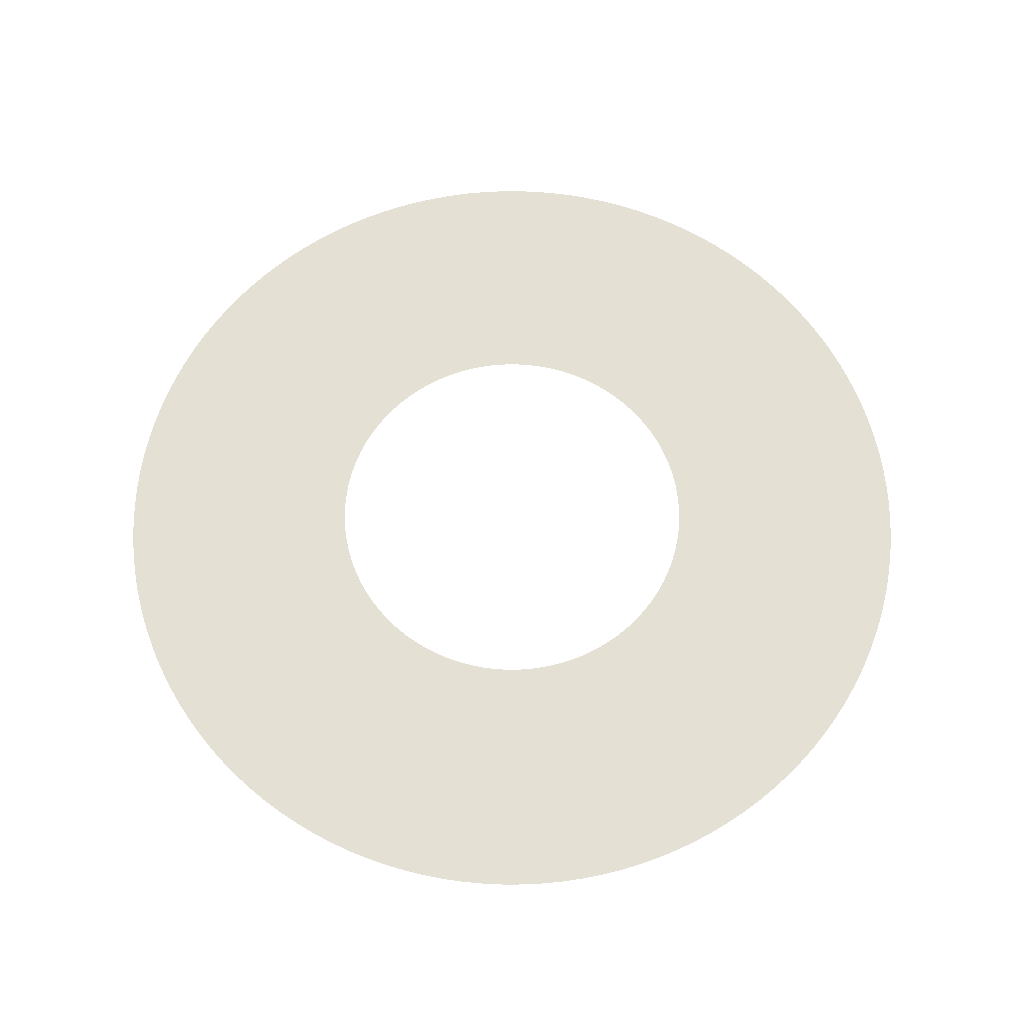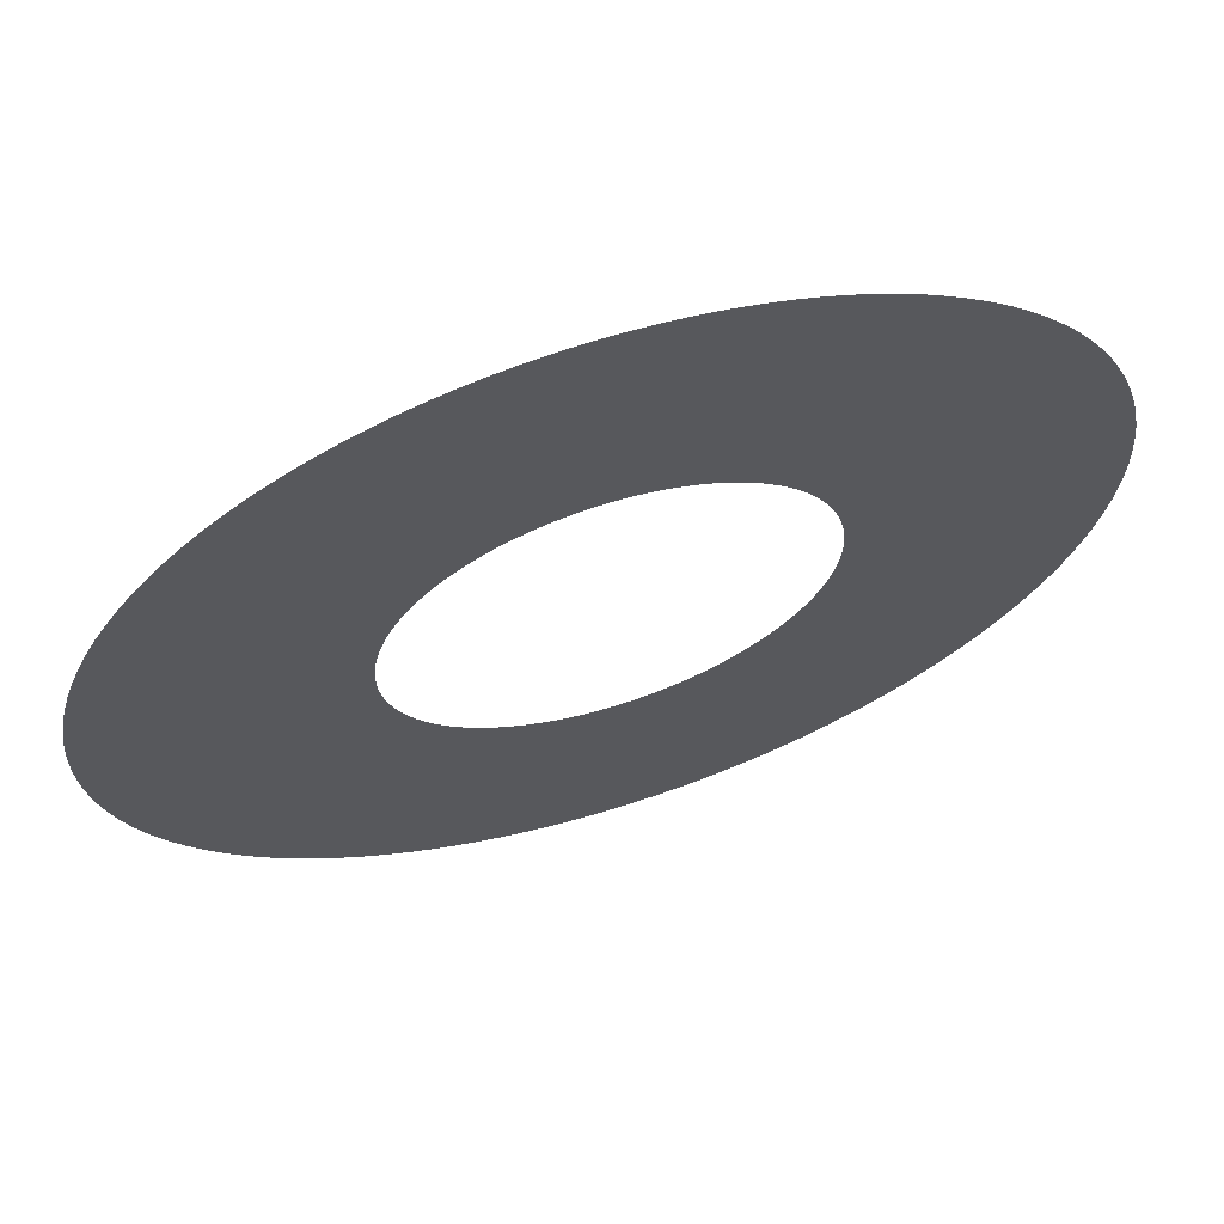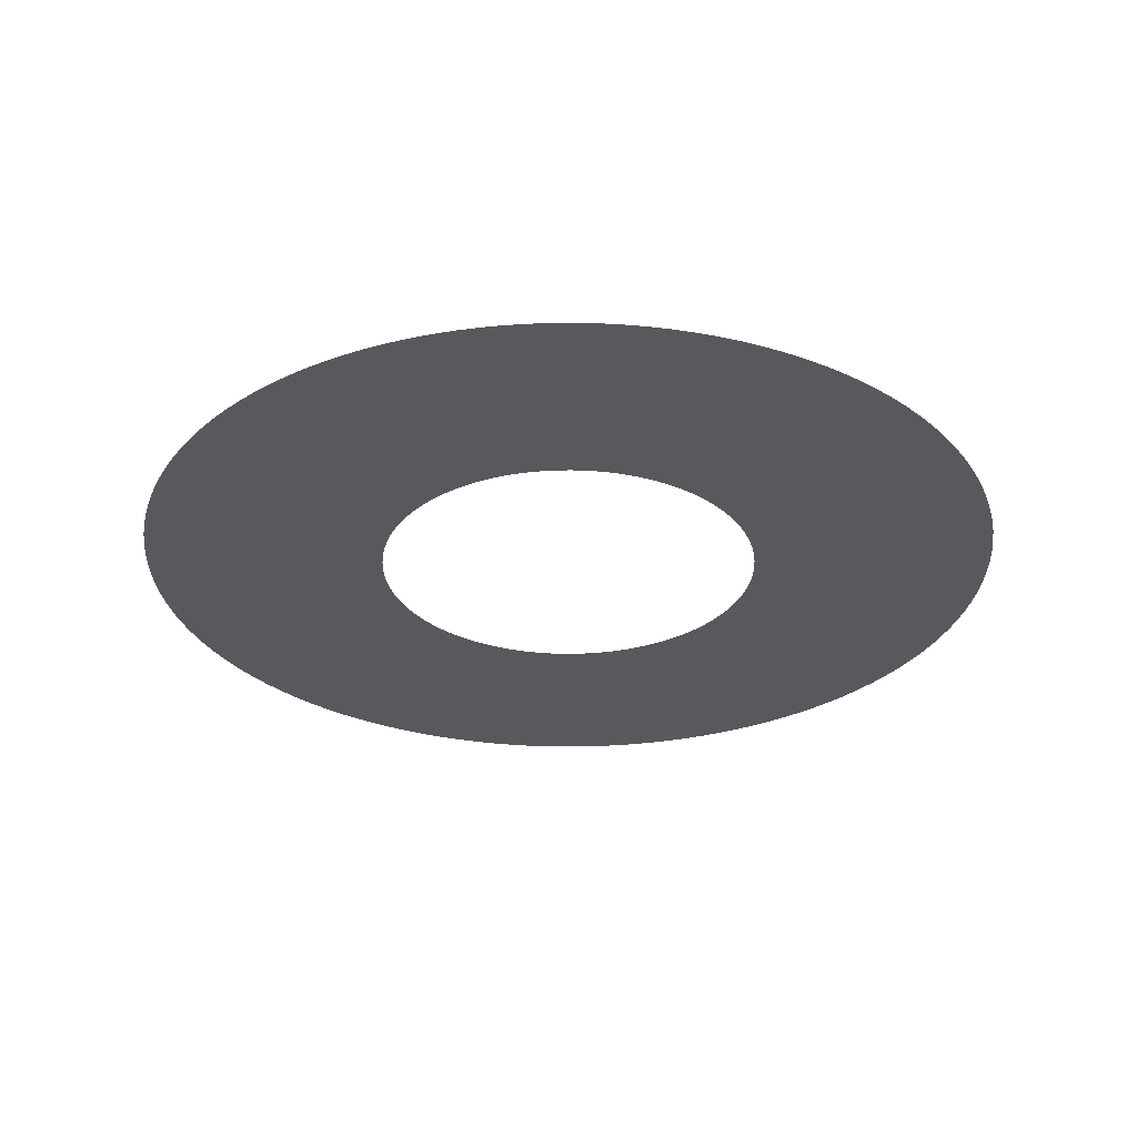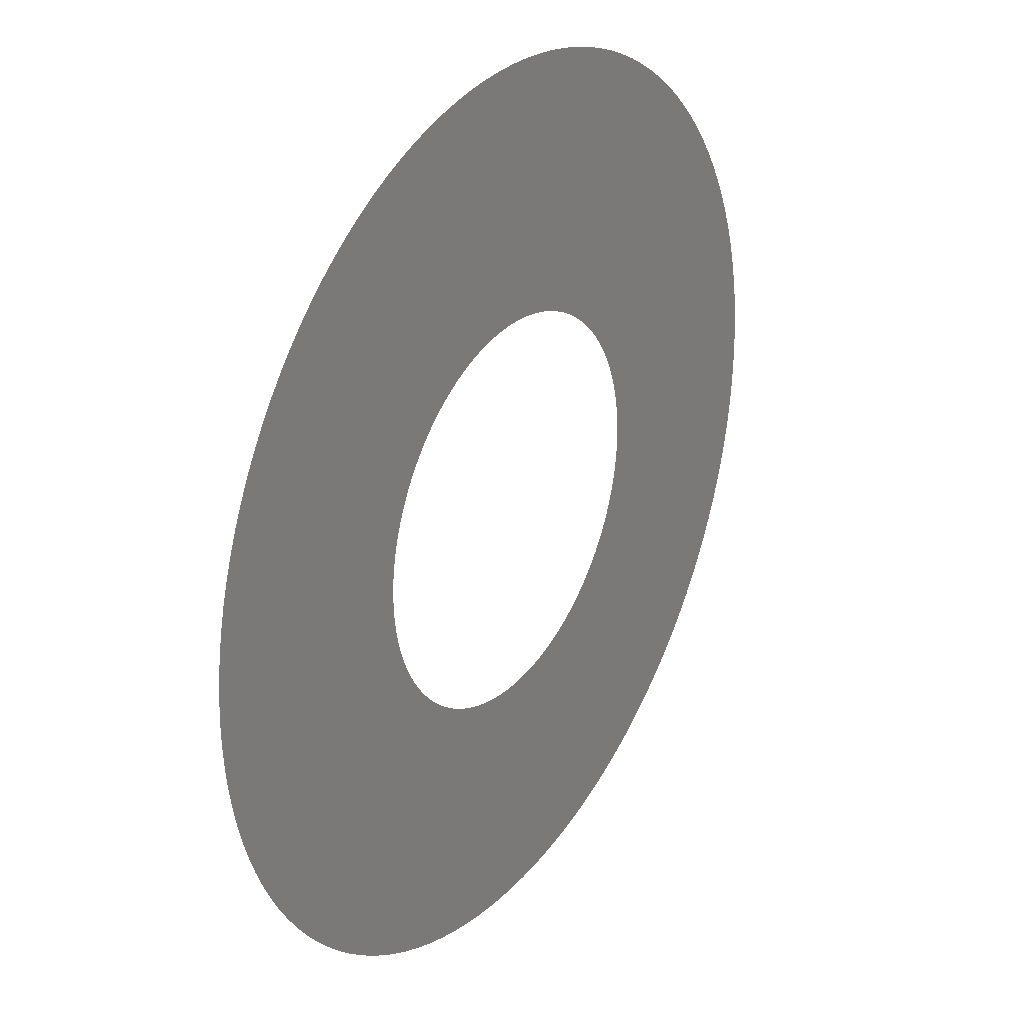
<metadata>
{"format":"obj","ext":"obj","renderer":"f3d","projection":"perspective","resolution":1024,"background":"white","views":[{"elev":65.9,"azim":91.2,"up":"+Z"},{"elev":65.5,"azim":162.4,"up":"+Y"},{"elev":-29.5,"azim":134.1,"up":"+Z"},{"elev":28.4,"azim":122.9,"up":"+Y"}]}
</metadata>
<code>
g Ring
v 66 -0.1766 0
v 150 -0.1766 0
v 65.92 -3.447 0
v 149.8 -7.569 0
v 65.68 -6.71 0
v 149.3 -14.94 0
v 65.28 -9.957 0
v 148.4 -22.28 0
v 64.72 -13.18 0
v 147.1 -29.57 0
v 64 -16.37 0
v 145.5 -36.78 0
v 63.13 -19.53 0
v 143.5 -43.91 0
v 62.1 -22.63 0
v 141.2 -50.93 0
v 60.93 -25.68 0
v 138.5 -57.83 0
v 59.6 -28.67 0
v 135.5 -64.59 0
v 58.13 -31.6 0
v 132.2 -71.19 0
v 56.52 -34.44 0
v 128.6 -77.63 0
v 54.77 -37.21 0
v 124.6 -83.88 0
v 52.88 -39.88 0
v 120.4 -89.92 0
v 50.87 -42.46 0
v 115.8 -95.75 0
v 48.73 -44.94 0
v 111 -101.3 0
v 46.48 -47.31 0
v 105.9 -106.7 0
v 44.11 -49.56 0
v 100.5 -111.8 0
v 41.63 -51.7 0
v 94.92 -116.6 0
v 39.05 -53.71 0
v 89.09 -121.2 0
v 36.38 -55.6 0
v 83.04 -125.4 0
v 33.61 -57.35 0
v 76.8 -129.4 0
v 30.77 -58.96 0
v 70.36 -133 0
v 27.84 -60.43 0
v 63.76 -136.4 0
v 24.85 -61.76 0
v 57 -139.4 0
v 21.8 -62.93 0
v 50.1 -142 0
v 18.69 -63.96 0
v 43.08 -144.3 0
v 15.54 -64.83 0
v 35.95 -146.3 0
v 12.35 -65.55 0
v 28.74 -147.9 0
v 9.126 -66.11 0
v 21.45 -149.2 0
v 5.879 -66.51 0
v 14.11 -150.1 0
v 2.617 -66.75 0
v 6.738 -150.6 0
v -0.6539 -66.83 0
v -0.6539 -150.8 0
v -3.924 -66.75 0
v -8.046 -150.6 0
v -7.187 -66.51 0
v -15.42 -150.1 0
v -10.43 -66.11 0
v -22.76 -149.2 0
v -13.66 -65.55 0
v -30.04 -147.9 0
v -16.85 -64.83 0
v -37.26 -146.3 0
v -20 -63.96 0
v -44.39 -144.3 0
v -23.11 -62.93 0
v -51.41 -142 0
v -26.16 -61.76 0
v -58.31 -139.4 0
v -29.15 -60.43 0
v -65.07 -136.4 0
v -32.07 -58.96 0
v -71.67 -133 0
v -34.92 -57.35 0
v -78.11 -129.4 0
v -37.68 -55.6 0
v -84.35 -125.4 0
v -40.36 -53.71 0
v -90.4 -121.2 0
v -42.94 -51.7 0
v -96.23 -116.6 0
v -45.42 -49.56 0
v -101.8 -111.8 0
v -47.79 -47.31 0
v -107.2 -106.7 0
v -50.04 -44.94 0
v -112.3 -101.3 0
v -52.18 -42.46 0
v -117.1 -95.75 0
v -54.19 -39.88 0
v -121.7 -89.92 0
v -56.07 -37.21 0
v -125.9 -83.88 0
v -57.82 -34.44 0
v -129.9 -77.63 0
v -59.44 -31.6 0
v -133.5 -71.19 0
v -60.91 -28.67 0
v -136.8 -64.59 0
v -62.23 -25.68 0
v -139.8 -57.83 0
v -63.41 -22.63 0
v -142.5 -50.93 0
v -64.44 -19.53 0
v -144.8 -43.91 0
v -65.31 -16.37 0
v -146.8 -36.78 0
v -66.03 -13.18 0
v -148.4 -29.57 0
v -66.59 -9.957 0
v -149.7 -22.28 0
v -66.99 -6.71 0
v -150.6 -14.94 0
v -67.23 -3.447 0
v -151.1 -7.569 0
v -67.31 -0.1766 0
v -151.3 -0.1766 0
v -67.23 3.094 0
v -151.1 7.216 0
v -66.99 6.357 0
v -150.6 14.59 0
v -66.59 9.604 0
v -149.7 21.93 0
v -66.03 12.83 0
v -148.4 29.21 0
v -65.31 16.02 0
v -146.8 36.43 0
v -64.44 19.17 0
v -144.8 43.56 0
v -63.41 22.28 0
v -142.5 50.58 0
v -62.23 25.33 0
v -139.8 57.48 0
v -60.91 28.32 0
v -136.8 64.24 0
v -59.44 31.24 0
v -133.5 70.84 0
v -57.82 34.09 0
v -129.9 77.28 0
v -56.07 36.85 0
v -125.9 83.52 0
v -54.19 39.53 0
v -121.7 89.57 0
v -52.18 42.11 0
v -117.1 95.4 0
v -50.04 44.59 0
v -112.3 101 0
v -47.79 46.95 0
v -107.2 106.4 0
v -45.42 49.21 0
v -101.8 111.5 0
v -42.94 51.35 0
v -96.23 116.3 0
v -40.36 53.36 0
v -90.4 120.8 0
v -37.68 55.24 0
v -84.35 125.1 0
v -34.92 56.99 0
v -78.11 129 0
v -32.07 58.61 0
v -71.67 132.7 0
v -29.15 60.08 0
v -65.07 136 0
v -26.16 61.4 0
v -58.31 139 0
v -23.11 62.58 0
v -51.41 141.7 0
v -20 63.61 0
v -44.39 144 0
v -16.85 64.48 0
v -37.26 146 0
v -13.66 65.2 0
v -30.04 147.6 0
v -10.43 65.76 0
v -22.76 148.8 0
v -7.187 66.16 0
v -15.42 149.8 0
v -3.924 66.4 0
v -8.046 150.3 0
v -0.6539 66.48 0
v -0.6539 150.5 0
v 2.617 66.4 0
v 6.738 150.3 0
v 5.879 66.16 0
v 14.11 149.8 0
v 9.126 65.76 0
v 21.45 148.8 0
v 12.35 65.2 0
v 28.74 147.6 0
v 15.54 64.48 0
v 35.95 146 0
v 18.69 63.61 0
v 43.08 144 0
v 21.8 62.58 0
v 50.1 141.7 0
v 24.85 61.4 0
v 57 139 0
v 27.84 60.08 0
v 63.76 136 0
v 30.77 58.61 0
v 70.36 132.7 0
v 33.61 56.99 0
v 76.8 129 0
v 36.38 55.24 0
v 83.04 125.1 0
v 39.05 53.36 0
v 89.09 120.8 0
v 41.63 51.35 0
v 94.92 116.3 0
v 44.11 49.21 0
v 100.5 111.5 0
v 46.48 46.95 0
v 105.9 106.4 0
v 48.73 44.59 0
v 111 101 0
v 50.87 42.11 0
v 115.8 95.4 0
v 52.88 39.53 0
v 120.4 89.57 0
v 54.77 36.85 0
v 124.6 83.52 0
v 56.52 34.09 0
v 128.6 77.28 0
v 58.13 31.24 0
v 132.2 70.84 0
v 59.6 28.32 0
v 135.5 64.24 0
v 60.93 25.33 0
v 138.5 57.48 0
v 62.1 22.28 0
v 141.2 50.58 0
v 63.13 19.17 0
v 143.5 43.56 0
v 64 16.02 0
v 145.5 36.43 0
v 64.72 12.83 0
v 147.1 29.21 0
v 65.28 9.604 0
v 148.4 21.93 0
v 65.68 6.357 0
v 149.3 14.59 0
v 65.92 3.094 0
v 149.8 7.216 0
v 66 -0.1766 0
v 150 -0.1766 0
v 66 -0.1766 0
v 150 -0.1766 0
v 65.92 -3.447 0
v 149.8 -7.569 0
v 65.68 -6.71 0
v 149.3 -14.94 0
v 65.28 -9.957 0
v 148.4 -22.28 0
v 64.72 -13.18 0
v 147.1 -29.57 0
v 64 -16.37 0
v 145.5 -36.78 0
v 63.13 -19.53 0
v 143.5 -43.91 0
v 62.1 -22.63 0
v 141.2 -50.93 0
v 60.93 -25.68 0
v 138.5 -57.83 0
v 59.6 -28.67 0
v 135.5 -64.59 0
v 58.13 -31.6 0
v 132.2 -71.19 0
v 56.52 -34.44 0
v 128.6 -77.63 0
v 54.77 -37.21 0
v 124.6 -83.88 0
v 52.88 -39.88 0
v 120.4 -89.92 0
v 50.87 -42.46 0
v 115.8 -95.75 0
v 48.73 -44.94 0
v 111 -101.3 0
v 46.48 -47.31 0
v 105.9 -106.7 0
v 44.11 -49.56 0
v 100.5 -111.8 0
v 41.63 -51.7 0
v 94.92 -116.6 0
v 39.05 -53.71 0
v 89.09 -121.2 0
v 36.38 -55.6 0
v 83.04 -125.4 0
v 33.61 -57.35 0
v 76.8 -129.4 0
v 30.77 -58.96 0
v 70.36 -133 0
v 27.84 -60.43 0
v 63.76 -136.4 0
v 24.85 -61.76 0
v 57 -139.4 0
v 21.8 -62.93 0
v 50.1 -142 0
v 18.69 -63.96 0
v 43.08 -144.3 0
v 15.54 -64.83 0
v 35.95 -146.3 0
v 12.35 -65.55 0
v 28.74 -147.9 0
v 9.126 -66.11 0
v 21.45 -149.2 0
v 5.879 -66.51 0
v 14.11 -150.1 0
v 2.617 -66.75 0
v 6.738 -150.6 0
v -0.6539 -66.83 0
v -0.6539 -150.8 0
v -3.924 -66.75 0
v -8.046 -150.6 0
v -7.187 -66.51 0
v -15.42 -150.1 0
v -10.43 -66.11 0
v -22.76 -149.2 0
v -13.66 -65.55 0
v -30.04 -147.9 0
v -16.85 -64.83 0
v -37.26 -146.3 0
v -20 -63.96 0
v -44.39 -144.3 0
v -23.11 -62.93 0
v -51.41 -142 0
v -26.16 -61.76 0
v -58.31 -139.4 0
v -29.15 -60.43 0
v -65.07 -136.4 0
v -32.07 -58.96 0
v -71.67 -133 0
v -34.92 -57.35 0
v -78.11 -129.4 0
v -37.68 -55.6 0
v -84.35 -125.4 0
v -40.36 -53.71 0
v -90.4 -121.2 0
v -42.94 -51.7 0
v -96.23 -116.6 0
v -45.42 -49.56 0
v -101.8 -111.8 0
v -47.79 -47.31 0
v -107.2 -106.7 0
v -50.04 -44.94 0
v -112.3 -101.3 0
v -52.18 -42.46 0
v -117.1 -95.75 0
v -54.19 -39.88 0
v -121.7 -89.92 0
v -56.07 -37.21 0
v -125.9 -83.88 0
v -57.82 -34.44 0
v -129.9 -77.63 0
v -59.44 -31.6 0
v -133.5 -71.19 0
v -60.91 -28.67 0
v -136.8 -64.59 0
v -62.23 -25.68 0
v -139.8 -57.83 0
v -63.41 -22.63 0
v -142.5 -50.93 0
v -64.44 -19.53 0
v -144.8 -43.91 0
v -65.31 -16.37 0
v -146.8 -36.78 0
v -66.03 -13.18 0
v -148.4 -29.57 0
v -66.59 -9.957 0
v -149.7 -22.28 0
v -66.99 -6.71 0
v -150.6 -14.94 0
v -67.23 -3.447 0
v -151.1 -7.569 0
v -67.31 -0.1766 0
v -151.3 -0.1766 0
v -67.23 3.094 0
v -151.1 7.216 0
v -66.99 6.357 0
v -150.6 14.59 0
v -66.59 9.604 0
v -149.7 21.93 0
v -66.03 12.83 0
v -148.4 29.21 0
v -65.31 16.02 0
v -146.8 36.43 0
v -64.44 19.17 0
v -144.8 43.56 0
v -63.41 22.28 0
v -142.5 50.58 0
v -62.23 25.33 0
v -139.8 57.48 0
v -60.91 28.32 0
v -136.8 64.24 0
v -59.44 31.24 0
v -133.5 70.84 0
v -57.82 34.09 0
v -129.9 77.28 0
v -56.07 36.85 0
v -125.9 83.52 0
v -54.19 39.53 0
v -121.7 89.57 0
v -52.18 42.11 0
v -117.1 95.4 0
v -50.04 44.59 0
v -112.3 101 0
v -47.79 46.95 0
v -107.2 106.4 0
v -45.42 49.21 0
v -101.8 111.5 0
v -42.94 51.35 0
v -96.23 116.3 0
v -40.36 53.36 0
v -90.4 120.8 0
v -37.68 55.24 0
v -84.35 125.1 0
v -34.92 56.99 0
v -78.11 129 0
v -32.07 58.61 0
v -71.67 132.7 0
v -29.15 60.08 0
v -65.07 136 0
v -26.16 61.4 0
v -58.31 139 0
v -23.11 62.58 0
v -51.41 141.7 0
v -20 63.61 0
v -44.39 144 0
v -16.85 64.48 0
v -37.26 146 0
v -13.66 65.2 0
v -30.04 147.6 0
v -10.43 65.76 0
v -22.76 148.8 0
v -7.187 66.16 0
v -15.42 149.8 0
v -3.924 66.4 0
v -8.046 150.3 0
v -0.6539 66.48 0
v -0.6539 150.5 0
v 2.617 66.4 0
v 6.738 150.3 0
v 5.879 66.16 0
v 14.11 149.8 0
v 9.126 65.76 0
v 21.45 148.8 0
v 12.35 65.2 0
v 28.74 147.6 0
v 15.54 64.48 0
v 35.95 146 0
v 18.69 63.61 0
v 43.08 144 0
v 21.8 62.58 0
v 50.1 141.7 0
v 24.85 61.4 0
v 57 139 0
v 27.84 60.08 0
v 63.76 136 0
v 30.77 58.61 0
v 70.36 132.7 0
v 33.61 56.99 0
v 76.8 129 0
v 36.38 55.24 0
v 83.04 125.1 0
v 39.05 53.36 0
v 89.09 120.8 0
v 41.63 51.35 0
v 94.92 116.3 0
v 44.11 49.21 0
v 100.5 111.5 0
v 46.48 46.95 0
v 105.9 106.4 0
v 48.73 44.59 0
v 111 101 0
v 50.87 42.11 0
v 115.8 95.4 0
v 52.88 39.53 0
v 120.4 89.57 0
v 54.77 36.85 0
v 124.6 83.52 0
v 56.52 34.09 0
v 128.6 77.28 0
v 58.13 31.24 0
v 132.2 70.84 0
v 59.6 28.32 0
v 135.5 64.24 0
v 60.93 25.33 0
v 138.5 57.48 0
v 62.1 22.28 0
v 141.2 50.58 0
v 63.13 19.17 0
v 143.5 43.56 0
v 64 16.02 0
v 145.5 36.43 0
v 64.72 12.83 0
v 147.1 29.21 0
v 65.28 9.604 0
v 148.4 21.93 0
v 65.68 6.357 0
v 149.3 14.59 0
v 65.92 3.094 0
v 149.8 7.216 0
v 66 -0.1766 0
v 150 -0.1766 0
f 1 3 4 2
f 3 5 6 4
f 5 7 8 6
f 7 9 10 8
f 9 11 12 10
f 11 13 14 12
f 13 15 16 14
f 15 17 18 16
f 17 19 20 18
f 19 21 22 20
f 21 23 24 22
f 23 25 26 24
f 25 27 28 26
f 27 29 30 28
f 29 31 32 30
f 31 33 34 32
f 33 35 36 34
f 35 37 38 36
f 37 39 40 38
f 39 41 42 40
f 41 43 44 42
f 43 45 46 44
f 45 47 48 46
f 47 49 50 48
f 49 51 52 50
f 51 53 54 52
f 53 55 56 54
f 55 57 58 56
f 57 59 60 58
f 59 61 62 60
f 61 63 64 62
f 63 65 66 64
f 65 67 68 66
f 67 69 70 68
f 69 71 72 70
f 71 73 74 72
f 73 75 76 74
f 75 77 78 76
f 77 79 80 78
f 79 81 82 80
f 81 83 84 82
f 83 85 86 84
f 85 87 88 86
f 87 89 90 88
f 89 91 92 90
f 91 93 94 92
f 93 95 96 94
f 95 97 98 96
f 97 99 100 98
f 99 101 102 100
f 101 103 104 102
f 103 105 106 104
f 105 107 108 106
f 107 109 110 108
f 109 111 112 110
f 111 113 114 112
f 113 115 116 114
f 115 117 118 116
f 117 119 120 118
f 119 121 122 120
f 121 123 124 122
f 123 125 126 124
f 125 127 128 126
f 127 129 130 128
f 129 131 132 130
f 131 133 134 132
f 133 135 136 134
f 135 137 138 136
f 137 139 140 138
f 139 141 142 140
f 141 143 144 142
f 143 145 146 144
f 145 147 148 146
f 147 149 150 148
f 149 151 152 150
f 151 153 154 152
f 153 155 156 154
f 155 157 158 156
f 157 159 160 158
f 159 161 162 160
f 161 163 164 162
f 163 165 166 164
f 165 167 168 166
f 167 169 170 168
f 169 171 172 170
f 171 173 174 172
f 173 175 176 174
f 175 177 178 176
f 177 179 180 178
f 179 181 182 180
f 181 183 184 182
f 183 185 186 184
f 185 187 188 186
f 187 189 190 188
f 189 191 192 190
f 191 193 194 192
f 193 195 196 194
f 195 197 198 196
f 197 199 200 198
f 199 201 202 200
f 201 203 204 202
f 203 205 206 204
f 205 207 208 206
f 207 209 210 208
f 209 211 212 210
f 211 213 214 212
f 213 215 216 214
f 215 217 218 216
f 217 219 220 218
f 219 221 222 220
f 221 223 224 222
f 223 225 226 224
f 225 227 228 226
f 227 229 230 228
f 229 231 232 230
f 231 233 234 232
f 233 235 236 234
f 235 237 238 236
f 237 239 240 238
f 239 241 242 240
f 241 243 244 242
f 243 245 246 244
f 245 247 248 246
f 247 249 250 248
f 249 251 252 250
f 251 253 254 252
f 253 255 256 254
f 255 257 258 256
f 260 262 261 259
f 262 264 263 261
f 264 266 265 263
f 266 268 267 265
f 268 270 269 267
f 270 272 271 269
f 272 274 273 271
f 274 276 275 273
f 276 278 277 275
f 278 280 279 277
f 280 282 281 279
f 282 284 283 281
f 284 286 285 283
f 286 288 287 285
f 288 290 289 287
f 290 292 291 289
f 292 294 293 291
f 294 296 295 293
f 296 298 297 295
f 298 300 299 297
f 300 302 301 299
f 302 304 303 301
f 304 306 305 303
f 306 308 307 305
f 308 310 309 307
f 310 312 311 309
f 312 314 313 311
f 314 316 315 313
f 316 318 317 315
f 318 320 319 317
f 320 322 321 319
f 322 324 323 321
f 324 326 325 323
f 326 328 327 325
f 328 330 329 327
f 330 332 331 329
f 332 334 333 331
f 334 336 335 333
f 336 338 337 335
f 338 340 339 337
f 340 342 341 339
f 342 344 343 341
f 344 346 345 343
f 346 348 347 345
f 348 350 349 347
f 350 352 351 349
f 352 354 353 351
f 354 356 355 353
f 356 358 357 355
f 358 360 359 357
f 360 362 361 359
f 362 364 363 361
f 364 366 365 363
f 366 368 367 365
f 368 370 369 367
f 370 372 371 369
f 372 374 373 371
f 374 376 375 373
f 376 378 377 375
f 378 380 379 377
f 380 382 381 379
f 382 384 383 381
f 384 386 385 383
f 386 388 387 385
f 388 390 389 387
f 390 392 391 389
f 392 394 393 391
f 394 396 395 393
f 396 398 397 395
f 398 400 399 397
f 400 402 401 399
f 402 404 403 401
f 404 406 405 403
f 406 408 407 405
f 408 410 409 407
f 410 412 411 409
f 412 414 413 411
f 414 416 415 413
f 416 418 417 415
f 418 420 419 417
f 420 422 421 419
f 422 424 423 421
f 424 426 425 423
f 426 428 427 425
f 428 430 429 427
f 430 432 431 429
f 432 434 433 431
f 434 436 435 433
f 436 438 437 435
f 438 440 439 437
f 440 442 441 439
f 442 444 443 441
f 444 446 445 443
f 446 448 447 445
f 448 450 449 447
f 450 452 451 449
f 452 454 453 451
f 454 456 455 453
f 456 458 457 455
f 458 460 459 457
f 460 462 461 459
f 462 464 463 461
f 464 466 465 463
f 466 468 467 465
f 468 470 469 467
f 470 472 471 469
f 472 474 473 471
f 474 476 475 473
f 476 478 477 475
f 478 480 479 477
f 480 482 481 479
f 482 484 483 481
f 484 486 485 483
f 486 488 487 485
f 488 490 489 487
f 490 492 491 489
f 492 494 493 491
f 494 496 495 493
f 496 498 497 495
f 498 500 499 497
f 500 502 501 499
f 502 504 503 501
f 504 506 505 503
f 506 508 507 505
f 508 510 509 507
f 510 512 511 509
f 512 514 513 511
f 514 516 515 513

</code>
